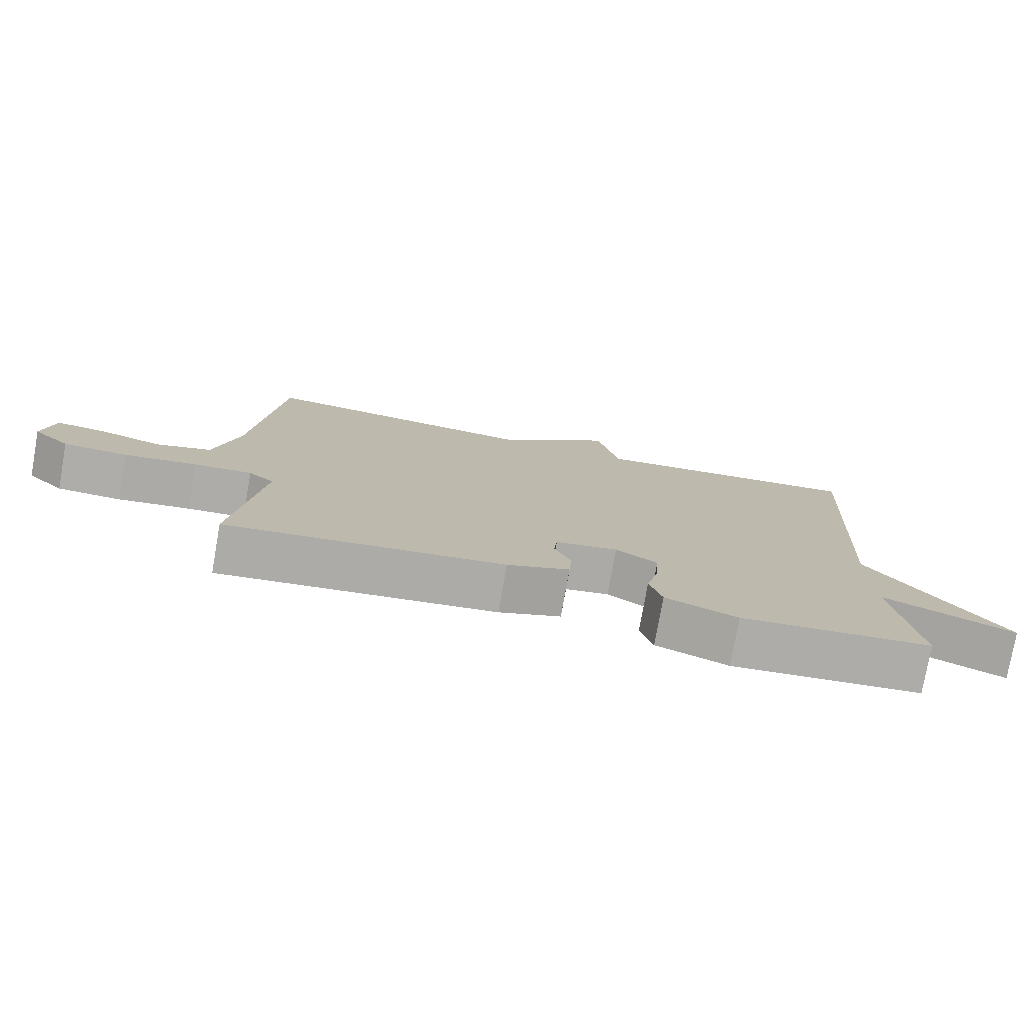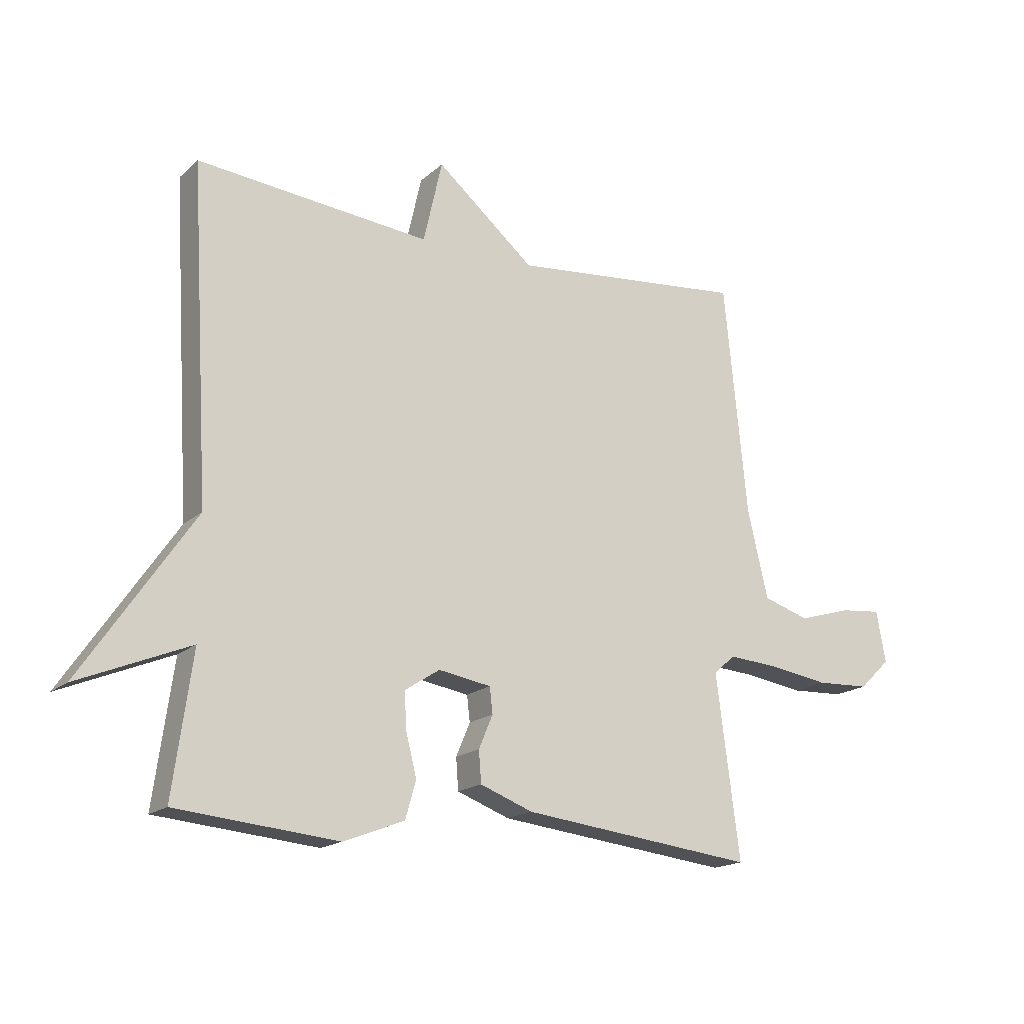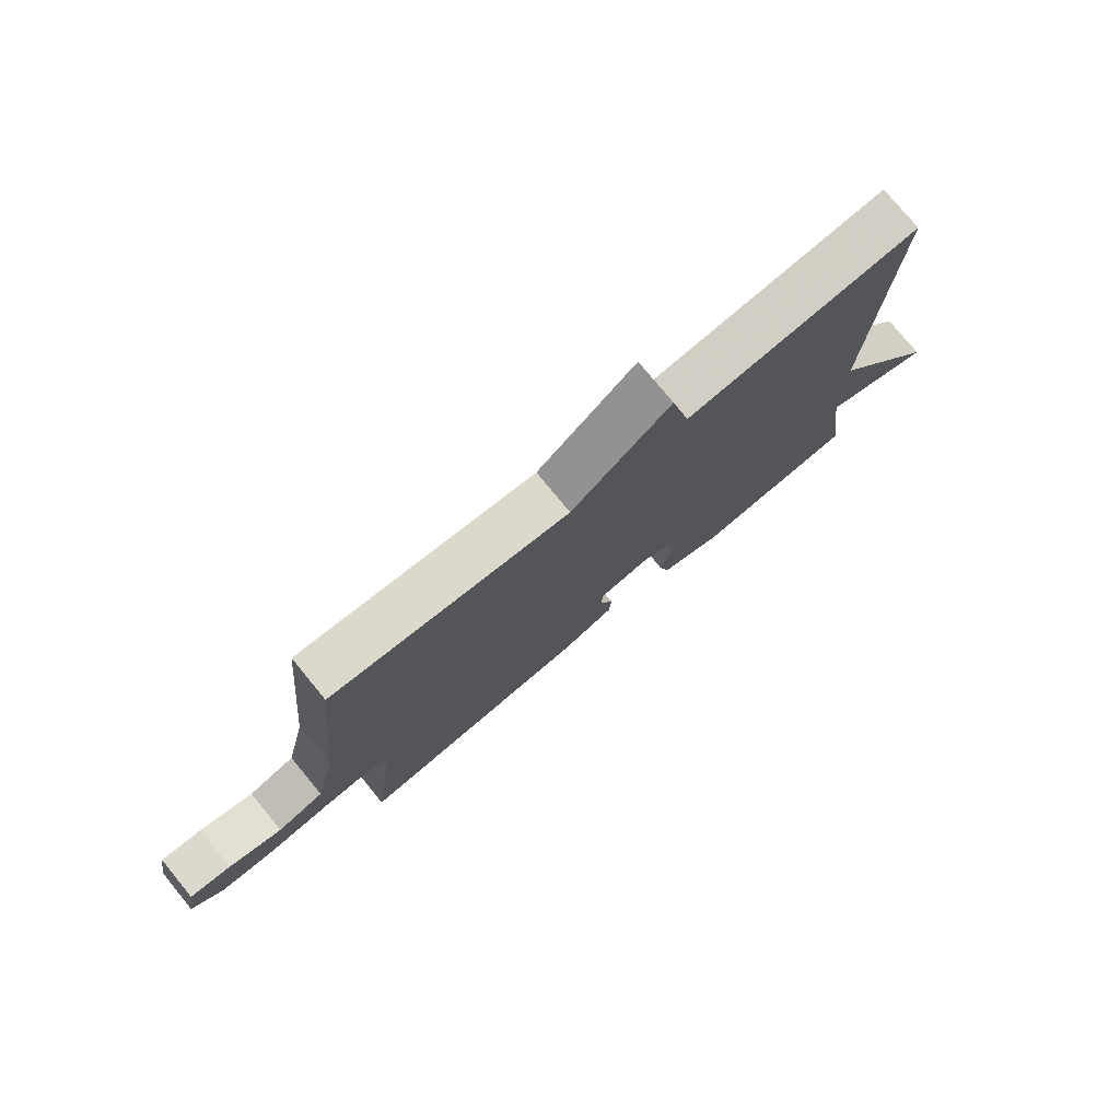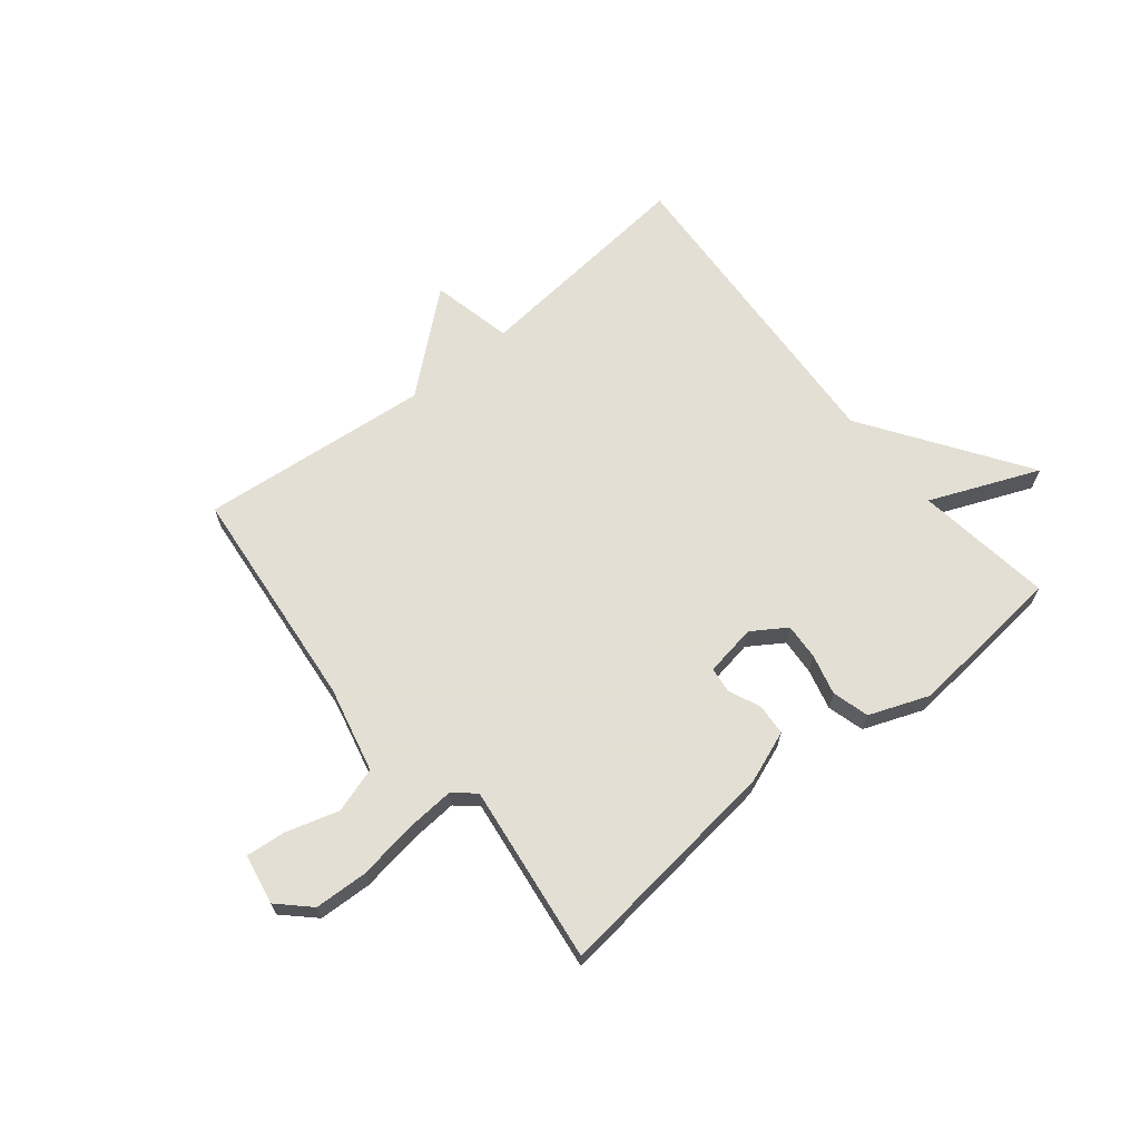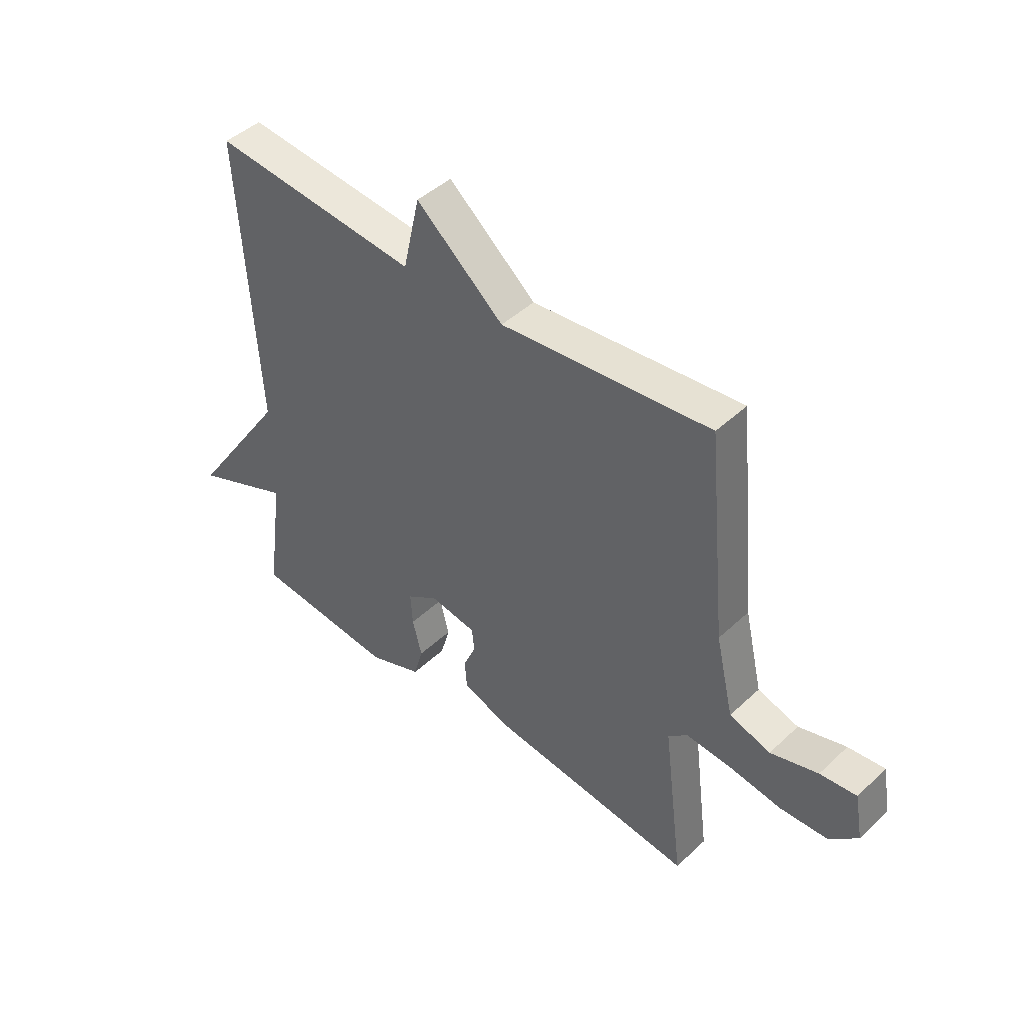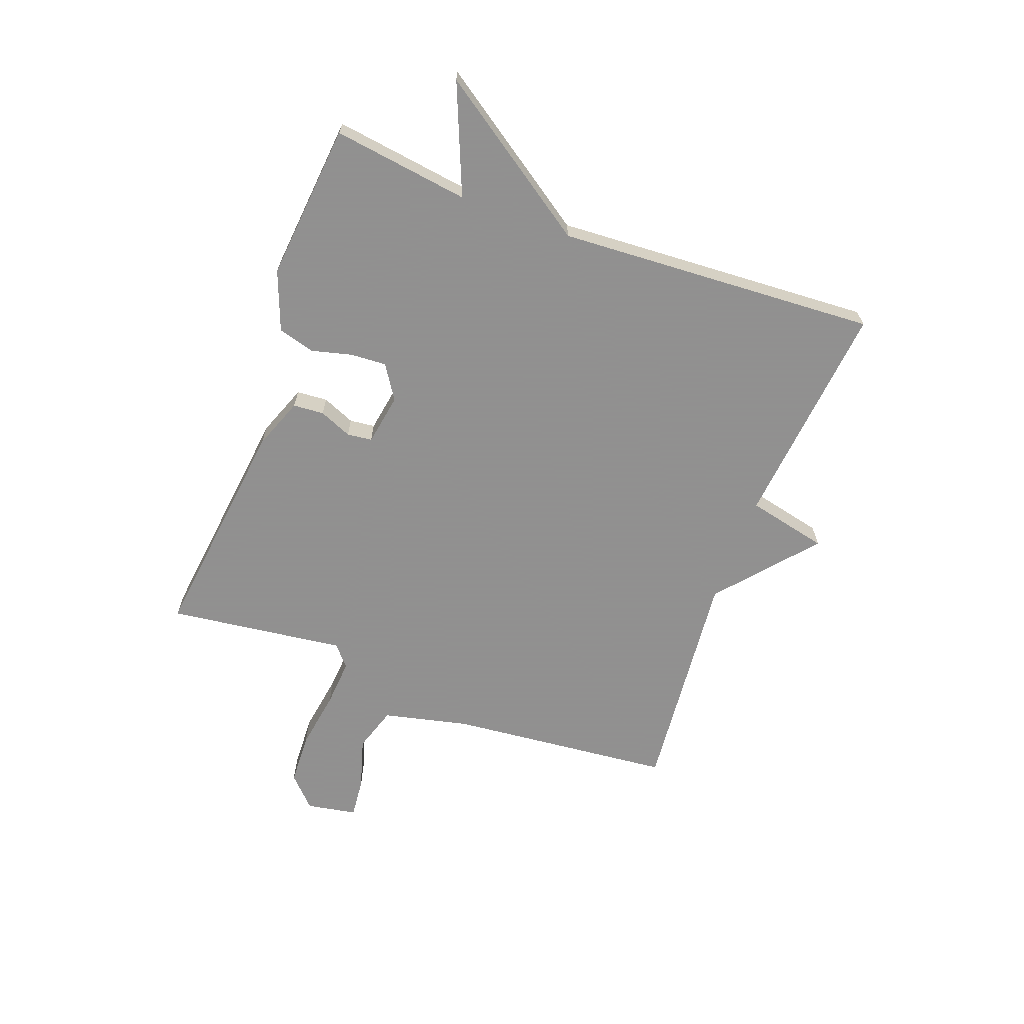
<metadata>
{"format":"obj","ext":"obj","renderer":"f3d","projection":"perspective","resolution":1024,"background":"white","views":[{"elev":-77.1,"azim":170.0,"up":"+Z"},{"elev":-17.4,"azim":-31.3,"up":"+Z"},{"elev":76.9,"azim":140.6,"up":"+Z"},{"elev":66.3,"azim":141.0,"up":"+Y"},{"elev":44.8,"azim":42.8,"up":"+Z"},{"elev":-65.8,"azim":-110.4,"up":"+Y"}]}
</metadata>
<code>
v 0.5 0.07 0.5
v 0.539 0.07 0.105
v 0.574 0.07 -0.045
v 0.653 0.07 -0.07
v 0.744 0.07 -0.043
v 0.814 0.07 -0.036
v 0.83 0.07 -0.124
v 0.777 0.07 -0.175
v 0.685 0.07 -0.179
v 0.581 0.07 -0.163
v 0.497 0.07 -0.157
v 0.46 0.07 -0.189
v 0.5 0.07 -0.5
v 0.1 0.07 -0.453
v 0.01 0.07 -0.419
v 0.006 0.07 -0.365
v 0.03 0.07 -0.308
v 0.025 0.07 -0.264
v -0.065 0.07 -0.249
v -0.125 0.07 -0.288
v -0.121 0.07 -0.351
v -0.103 0.07 -0.422
v -0.121 0.07 -0.486
v -0.225 0.07 -0.526
v -0.5 0.07 -0.5
v -0.467 0.07 -0.261
v -0.657 0.07 -0.34
v -0.467 0.07 -0.061
v -0.5 0.07 0.5
v -0.102 0.07 0.461
v -0.07 0.07 0.603
v 0.098 0.07 0.461
v 0.5 0 0.5
v 0.539 0 0.105
v 0.574 0 -0.045
v 0.653 0 -0.07
v 0.744 0 -0.043
v 0.814 0 -0.036
v 0.83 0 -0.124
v 0.777 0 -0.175
v 0.685 0 -0.179
v 0.581 0 -0.163
v 0.497 0 -0.157
v 0.46 0 -0.189
v 0.5 0 -0.5
v 0.1 0 -0.453
v 0.01 0 -0.419
v 0.006 0 -0.365
v 0.03 0 -0.308
v 0.025 0 -0.264
v -0.065 0 -0.249
v -0.125 0 -0.288
v -0.121 0 -0.351
v -0.103 0 -0.422
v -0.121 0 -0.486
v -0.225 0 -0.526
v -0.5 0 -0.5
v -0.467 0 -0.261
v -0.657 0 -0.34
v -0.467 0 -0.061
v -0.5 0 0.5
v -0.102 0 0.461
v -0.07 0 0.603
v 0.098 0 0.461
f 30 31 32
f 28 29 30
f 28 30 32
f 27 28 32
f 26 27 32
f 24 25 26
f 23 24 26
f 22 23 26
f 21 22 26
f 20 21 26
f 26 32 1
f 20 26 1
f 19 20 1
f 15 16 17
f 14 15 17
f 13 14 17
f 12 13 17
f 11 12 17 18
f 8 9 10
f 7 8 10
f 6 7 10
f 5 6 10
f 4 5 10
f 3 4 10 11
f 11 18 19
f 3 11 19
f 2 3 19
f 1 2 19
f 64 63 62
f 62 61 60
f 64 62 60
f 64 60 59
f 64 59 58
f 58 57 56
f 58 56 55
f 58 55 54
f 58 54 53
f 58 53 52
f 33 64 58
f 33 58 52
f 33 52 51
f 49 48 47
f 49 47 46
f 49 46 45
f 49 45 44
f 50 49 44 43
f 42 41 40
f 42 40 39
f 42 39 38
f 42 38 37
f 42 37 36
f 43 42 36 35
f 51 50 43
f 51 43 35
f 51 35 34
f 51 34 33
f 1 33 34 2
f 2 34 35 3
f 3 35 36 4
f 4 36 37 5
f 5 37 38 6
f 6 38 39 7
f 7 39 40 8
f 8 40 41 9
f 9 41 42 10
f 10 42 43 11
f 11 43 44 12
f 12 44 45 13
f 13 45 46 14
f 14 46 47 15
f 15 47 48 16
f 16 48 49 17
f 17 49 50 18
f 18 50 51 19
f 19 51 52 20
f 20 52 53 21
f 21 53 54 22
f 22 54 55 23
f 23 55 56 24
f 24 56 57 25
f 25 57 58 26
f 26 58 59 27
f 27 59 60 28
f 28 60 61 29
f 29 61 62 30
f 30 62 63 31
f 31 63 64 32
f 32 64 33 1

</code>
